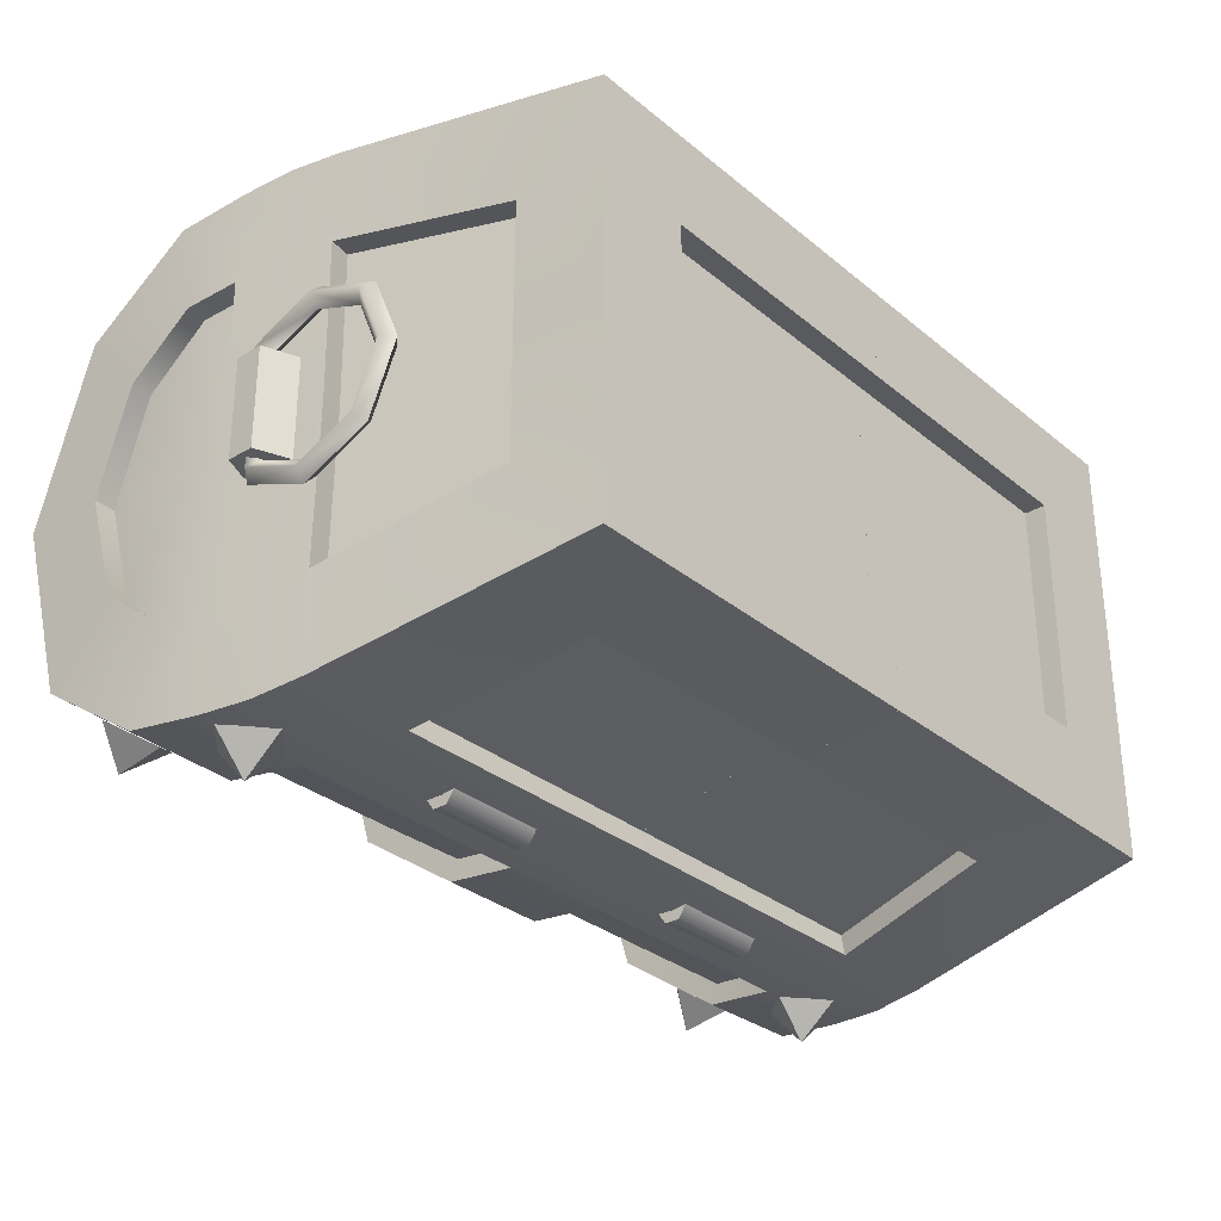
<metadata>
{"format":"obj","ext":"obj","renderer":"f3d","projection":"perspective","resolution":1024,"background":"white","views":[{"elev":-30.9,"azim":-49.5,"up":"+Z"}]}
</metadata>
<code>
o Chest
v 0.7462 -0.2532 0.3221
v 0.7462 -0.2532 0.05336
v 0.8101 0.1287 0.05336
v 0.8109 0.1334 0.3968
v 0.665 0.6967 0.4061
v -0.0052 0.6968 0.4059
v -0.005198 0.4839 0.5475
v 0.6651 0.4892 0.5471
v 0.665 0.8034 0.05336
v -0.0052 0.8034 0.05336
v 0.8546 0.4653 0.3883
v 0.8406 0.3551 0.4003
v 0.8384 0.3521 0.05336
v 0.8552 0.4629 0.05336
v 0.5545 -0.2228 0.4824
v 0.6121 0.1325 0.5572
v -0.0052 0.1314 0.5565
v -0.0052 -0.2229 0.4824
v -0.0052 0.3434 0.562
v 0.6482 0.3426 0.5624
v 0.8551 0.6015 0.2806
v 0.8551 0.671 0.05336
v 0.5724 -0.3981 0.3071
v -0.0052 -0.3981 0.3071
v -0.0052 -0.3981 0.05336
v 0.5724 -0.3981 0.05336
v 0.9004 0.8487 0.05336
v 0.9004 0.7324 0.4339
v 0.9004 0.6013 0.2806
v 0.9004 0.671 0.05336
v 0.9004 0.4983 0.5904
v 0.8997 0.4615 0.388
v 0.8833 0.3464 0.6071
v 0.8855 0.3494 0.4001
v 0.8551 0.1239 0.6013
v 0.775 -0.4434 0.5085
v 0.7911 -0.2595 0.3221
v 0.8557 0.1271 0.3968
v 0.775 -0.4434 0.05336
v 0.7911 -0.2595 0.05336
v -0.0052 -0.4434 0.5085
v 0.5545 -0.2301 0.527
v -0.0052 -0.2301 0.527
v 0.612 0.1252 0.6019
v 0.665 0.5044 0.5898
v 0.6482 0.3477 0.6074
v 0.665 0.7324 0.4339
v 0.665 0.8487 0.05336
v 0.5724 -0.4434 0.3071
v 0.5724 -0.4434 0.05336
v -0.0052 -0.4434 0.3071
v 0.8699 0.2346 0.05336
v 0.8834 0.347 0.05336
v 0.871 0.238 0.4019
v 0.6313 0.2361 0.6123
v -0.0052 0.3483 0.607
v -0.0052 0.236 0.6117
v 0.8699 0.2348 0.6118
v 0.8549 0.1224 0.05336
v -0.0052 0.1241 0.6012
v 0.9332 0.2641 0.161
v 0.9332 0.2082 0.161
v 0.9332 0.2082 -0.0543
v 0.9332 0.2641 -0.0543
v 0.8597 0.2936 0.161
v 0.8597 0.1787 0.161
v 0.8597 0.1787 -0.0543
v 0.8597 0.2936 -0.0543
v 0.9202 0.2358 0.181
v 0.9202 0.1077 0.2341
v 0.8976 0.1077 0.2096
v 0.8976 0.2184 0.1637
v 0.8976 0.2531 0.1983
v 0.8976 0.1077 0.2586
v 0.8976 0.2184 -0.05773
v 0.9202 0.2358 -0.07506
v 0.8976 0.2531 -0.09238
v 0.9202 0.1077 -0.1281
v 0.8976 0.1077 -0.1036
v 0.8976 0.1077 -0.1526
v 0.9202 -0.02032 -0.07506
v 0.8976 -0.002991 -0.05773
v 0.8976 -0.03764 -0.09238
v 0.9202 -0.0734 0.05336
v 0.8976 -0.04889 0.05336
v 0.8976 -0.09791 0.05336
v 0.9202 -0.02032 0.181
v 0.8976 -0.002991 0.1637
v 0.8976 -0.03764 0.1983
v 0.4192 0.2523 -0.5278
v 0.2061 0.2523 -0.5276
v 0.2061 0.2737 -0.4969
v 0.4192 0.2737 -0.4971
v 0.4192 0.1988 -0.4971
v 0.2061 0.1988 -0.4969
v 0.2061 0.2201 -0.5276
v 0.4192 0.2201 -0.5278
v 0.1104 0.5013 0.5904
v -0.1249 0.5013 0.5898
v -0.1249 0.347 0.6074
v 0.1104 0.347 0.6071
v -0.1249 0.7324 0.4339
v 0.1104 0.7324 0.4339
v -0.1249 0.8487 0.05336
v 0.1104 0.8487 0.05336
v -0.1249 0.347 -0.5007
v -0.1249 0.5013 -0.4831
v 0.1104 0.5013 -0.4837
v 0.1104 0.347 -0.5004
v -0.1249 0.7324 -0.3272
v 0.1104 0.7324 -0.3272
v 0.1105 0.3408 0.5508
v 0.1105 0.4818 0.5373
v -0.1248 0.3408 0.5512
v -0.1248 0.4818 0.5367
v -0.1248 0.6869 0.4003
v 0.1104 0.6869 0.4003
v -0.1249 0.7921 0.05336
v 0.1104 0.7921 0.05336
v -0.1248 0.4818 -0.43
v -0.1248 0.3408 -0.4444
v 0.1105 0.4818 -0.4306
v 0.1105 0.3408 -0.4441
v -0.1248 0.6869 -0.2935
v 0.1105 0.6869 -0.2935
v -0.05879 0.2884 0.6389
v -0.005207 0.235 0.6389
v 0.04736 0.288 0.6389
v -0.005204 0.3413 0.6389
v 0.08961 0.3294 0.6389
v 0.08563 0.3244 0.5855
v 0.03213 0.3775 0.5887
v 0.03645 0.3828 0.6389
v -0.04702 0.3827 0.6389
v -0.04204 0.3779 0.5924
v -0.09467 0.3252 0.5929
v -0.09974 0.3301 0.6389
v -0.0476 0.1931 0.6389
v -0.1003 0.2463 0.6389
v -0.09483 0.2506 0.5899
v -0.04252 0.197 0.5865
v 0.03587 0.1925 0.6389
v 0.03149 0.197 0.5828
v 0.08532 0.2503 0.5825
v 0.08966 0.2458 0.6389
v 0.1551 0.2874 0.6571
v 0.1551 0.2874 0.5822
v 0.1016 0.3405 0.5855
v 0.1016 0.3405 0.6571
v -0.0052 0.4466 0.592
v -0.0052 0.4466 0.6571
v 0.04808 0.3936 0.6571
v 0.04808 0.3936 0.5887
v -0.111 0.2348 0.6571
v -0.1633 0.2884 0.6571
v -0.1633 0.2884 0.5933
v -0.111 0.2348 0.5899
v -0.05872 0.1812 0.5865
v -0.005209 0.1276 0.5832
v -0.005209 0.1276 0.6571
v -0.05872 0.1812 0.6571
v -0.05806 0.3939 0.5924
v -0.05806 0.3939 0.6571
v -0.1107 0.3412 0.6571
v -0.1107 0.3412 0.5929
v 0.04741 0.1809 0.5828
v 0.04741 0.1809 0.6571
v 0.1012 0.2342 0.6571
v 0.1012 0.2342 0.5825
v -0.05799 0.2877 0.6571
v -0.005198 0.3406 0.6571
v 0.04814 0.2874 0.6571
v -0.0052 0.2343 0.6571
v 0.7657 0.2669 0.6094
v 0.8457 0.3468 0.6039
v 0.7657 0.3519 0.6783
v 0.7657 0.4266 0.5984
v 0.6856 0.3468 0.6039
v 0.7826 0.5601 0.5502
v 0.8626 0.6265 0.5055
v 0.7826 0.6681 0.5675
v 0.7826 0.6929 0.4609
v 0.7025 0.6265 0.5055
v 0.7827 0.7668 0.3201
v 0.8627 0.7906 0.2436
v 0.7827 0.8618 0.2658
v 0.7827 0.8144 0.1672
v 0.7026 0.7906 0.2436
v 0.7657 0.2669 -0.5053
v 0.7657 0.3519 -0.5742
v 0.8457 0.3468 -0.4998
v 0.7657 0.4266 -0.4943
v 0.6856 0.3468 -0.4998
v 0.7826 0.5601 -0.4461
v 0.7826 0.6681 -0.4633
v 0.8626 0.6265 -0.4014
v 0.7826 0.6929 -0.3568
v 0.7025 0.6265 -0.4014
v 0.7827 0.7668 -0.2159
v 0.7827 0.8618 -0.1617
v 0.8627 0.7906 -0.1395
v 0.7827 0.8144 -0.06308
v 0.7026 0.7906 -0.1395
v 0.7462 -0.2532 -0.2156
v 0.8109 0.1334 -0.2903
v 0.665 0.6967 -0.2996
v 0.6651 0.4892 -0.4406
v -0.005198 0.4839 -0.441
v -0.0052 0.6968 -0.2994
v 0.8546 0.4653 -0.2818
v 0.8406 0.3551 -0.2938
v 0.5545 -0.2228 -0.3759
v -0.0052 -0.2229 -0.3759
v -0.0052 0.1314 -0.45
v 0.6121 0.1325 -0.4507
v -0.0052 0.3434 -0.4555
v 0.6482 0.3426 -0.4559
v 0.8551 0.6015 -0.1741
v 0.5724 -0.3981 -0.2006
v -0.0052 -0.3981 -0.2006
v 0.9004 0.6013 -0.1741
v 0.9004 0.7324 -0.3274
v 0.8997 0.4615 -0.2815
v 0.9004 0.4983 -0.4839
v 0.8855 0.3494 -0.2936
v 0.8833 0.3464 -0.5006
v 0.8551 0.1239 -0.4948
v 0.8557 0.1271 -0.2903
v 0.7911 -0.2595 -0.2156
v 0.775 -0.4434 -0.402
v -0.0052 -0.4434 -0.402
v -0.0052 -0.2301 -0.4206
v 0.5545 -0.2301 -0.4206
v 0.612 0.1252 -0.4954
v 0.6482 0.3477 -0.5009
v 0.665 0.5044 -0.4833
v 0.665 0.7324 -0.3274
v 0.5724 -0.4434 -0.2006
v -0.0052 -0.4434 -0.2006
v 0.871 0.238 -0.2954
v 0.6313 0.2361 -0.5058
v -0.0052 0.236 -0.5052
v -0.0052 0.3483 -0.5005
v 0.8699 0.2348 -0.5053
v -0.0052 0.1241 -0.4947
v 0.875 0.2358 0.181
v 0.8976 0.2184 0.1637
v 0.8976 0.1077 0.2096
v 0.8749 0.1077 0.2341
v 0.8976 0.2531 0.1983
v 0.8976 0.1077 0.2586
v 0.8751 0.2358 -0.07506
v 0.8976 0.2184 -0.05773
v 0.8976 0.2531 -0.09238
v 0.8749 0.1077 -0.1281
v 0.8977 0.1077 -0.1036
v 0.8976 0.1077 -0.1526
v 0.8749 -0.02032 -0.07506
v 0.8976 -0.002991 -0.05773
v 0.8976 -0.03764 -0.09238
v 0.8749 -0.0734 0.05336
v 0.8976 -0.04889 0.05336
v 0.8977 -0.09791 0.05336
v 0.8749 -0.02032 0.181
v 0.8977 -0.002991 0.1637
v 0.8976 -0.03764 0.1983
v -0.7567 -0.2532 0.3221
v -0.8213 0.1334 0.3968
v -0.8205 0.1287 0.05336
v -0.7567 -0.2532 0.05336
v -0.6755 0.6967 0.4061
v -0.6755 0.4892 0.5471
v -0.005329 0.4839 0.5475
v -0.005252 0.6968 0.4059
v -0.005263 0.8034 0.05336
v -0.6755 0.8034 0.05336
v -0.8651 0.4653 0.3883
v -0.8656 0.4629 0.05336
v -0.8488 0.3521 0.05336
v -0.851 0.3551 0.4003
v -0.565 -0.2228 0.4824
v -0.005252 -0.2229 0.4824
v -0.005284 0.1314 0.5565
v -0.6225 0.1325 0.5572
v -0.005275 0.3434 0.562
v -0.6586 0.3426 0.5624
v -0.8655 0.6015 0.2806
v -0.8656 0.671 0.05336
v -0.5828 -0.3981 0.3071
v -0.5828 -0.3981 0.05336
v -0.005252 -0.3981 0.05336
v -0.005252 -0.3981 0.3071
v -0.9109 0.8487 0.05336
v -0.9108 0.671 0.05336
v -0.9109 0.6013 0.2806
v -0.9109 0.7324 0.4339
v -0.9102 0.4615 0.388
v -0.9109 0.4983 0.5904
v -0.8959 0.3494 0.4001
v -0.8937 0.3464 0.6071
v -0.8655 0.1239 0.6013
v -0.8662 0.1271 0.3968
v -0.8015 -0.2595 0.3221
v -0.7855 -0.4434 0.5085
v -0.8015 -0.2595 0.05336
v -0.7854 -0.4434 0.05336
v -0.005252 -0.4434 0.5085
v -0.005252 -0.2301 0.5273
v -0.565 -0.2301 0.5273
v -0.6225 0.1252 0.6019
v -0.6586 0.3477 0.6074
v -0.6754 0.5044 0.5898
v -0.6755 0.7324 0.4339
v -0.6754 0.8487 0.05337
v -0.5828 -0.4434 0.05336
v -0.5828 -0.4434 0.3073
v -0.005252 -0.4434 0.3073
v -0.8804 0.2346 0.05336
v -0.8814 0.238 0.4021
v -0.8938 0.347 0.05336
v -0.6417 0.2361 0.6123
v -0.005252 0.236 0.6117
v -0.005168 0.3483 0.607
v -0.8803 0.2348 0.6118
v -0.8654 0.1224 0.05336
v -0.005252 0.1241 0.6014
v -0.9436 0.2641 0.1613
v -0.9436 0.2641 -0.0543
v -0.9436 0.2082 -0.05392
v -0.9436 0.2082 0.1614
v -0.8702 0.1787 0.1613
v -0.8702 0.2936 0.1614
v -0.8702 0.1787 -0.05407
v -0.8702 0.2936 -0.0543
v -0.9307 0.2358 0.181
v -0.9081 0.2184 0.1637
v -0.9081 0.1077 0.2096
v -0.9307 0.1077 0.2341
v -0.9081 0.2531 0.1983
v -0.9081 0.1077 0.2586
v -0.9307 0.2358 -0.07506
v -0.9081 0.2184 -0.05773
v -0.9081 0.2531 -0.09238
v -0.9307 0.1077 -0.1279
v -0.9081 0.1077 -0.1034
v -0.908 0.1077 -0.1526
v -0.9307 -0.02032 -0.07506
v -0.908 -0.002991 -0.05773
v -0.9081 -0.03764 -0.09238
v -0.9307 -0.0734 0.05336
v -0.9081 -0.04889 0.05336
v -0.9081 -0.09791 0.05336
v -0.9307 -0.02032 0.1812
v -0.9081 -0.002991 0.1639
v -0.9081 -0.03764 0.1983
v -0.4296 0.2523 -0.5276
v -0.4296 0.2737 -0.4969
v -0.2165 0.2737 -0.4969
v -0.2166 0.2523 -0.5276
v -0.4296 0.1988 -0.4971
v -0.4296 0.2201 -0.5278
v -0.2165 0.2201 -0.5276
v -0.2166 0.1988 -0.4969
v -0.7762 0.2669 0.6096
v -0.7762 0.3519 0.6783
v -0.8561 0.3468 0.6039
v -0.7762 0.4266 0.5984
v -0.6961 0.3468 0.6039
v -0.793 0.5601 0.5502
v -0.793 0.6681 0.5675
v -0.8731 0.6265 0.5055
v -0.793 0.6929 0.4609
v -0.713 0.6265 0.5055
v -0.7931 0.7668 0.3201
v -0.7931 0.8618 0.266
v -0.8732 0.7906 0.2439
v -0.7931 0.8144 0.1672
v -0.7131 0.7906 0.2436
v -0.7762 0.2669 -0.5053
v -0.8562 0.3468 -0.4995
v -0.7762 0.3519 -0.5742
v -0.7762 0.4266 -0.494
v -0.6961 0.3468 -0.4998
v -0.793 0.5601 -0.4458
v -0.8731 0.6265 -0.4014
v -0.793 0.6681 -0.4631
v -0.793 0.6929 -0.3568
v -0.713 0.6265 -0.4014
v -0.7931 0.7668 -0.2159
v -0.8732 0.7906 -0.1395
v -0.7931 0.8618 -0.1617
v -0.7931 0.8144 -0.06308
v -0.7131 0.7906 -0.1393
v -0.7567 -0.2532 -0.2156
v -0.7567 -0.2532 0.05336
v -0.8214 0.1334 -0.2901
v -0.6755 0.6967 -0.2996
v -0.005252 0.6968 -0.2992
v -0.005329 0.4839 -0.4408
v -0.6756 0.4892 -0.4406
v -0.6755 0.8034 0.05336
v -0.005263 0.8034 0.05336
v -0.8651 0.4653 -0.2818
v -0.851 0.3551 -0.2938
v -0.8488 0.3521 0.05336
v -0.8656 0.4629 0.05336
v -0.565 -0.2228 -0.3756
v -0.6225 0.1325 -0.4507
v -0.005284 0.1314 -0.45
v -0.005252 -0.2229 -0.3759
v -0.005275 0.3434 -0.4552
v -0.6586 0.3426 -0.4559
v -0.8656 0.6015 -0.1741
v -0.8656 0.671 0.05336
v -0.5828 -0.3981 -0.2006
v -0.005252 -0.3981 -0.2006
v -0.005252 -0.3981 0.05336
v -0.5828 -0.3981 0.05336
v -0.9109 0.7324 -0.3274
v -0.9109 0.6013 -0.1741
v -0.9109 0.671 0.05336
v -0.9109 0.4983 -0.4837
v -0.9102 0.4615 -0.2813
v -0.8937 0.3464 -0.5006
v -0.896 0.3494 -0.2936
v -0.8655 0.1239 -0.4948
v -0.7855 -0.4434 -0.4018
v -0.8015 -0.2595 -0.2156
v -0.8662 0.1271 -0.2903
v -0.7855 -0.4434 0.05336
v -0.8015 -0.2595 0.05336
v -0.005252 -0.4434 -0.402
v -0.565 -0.2301 -0.4206
v -0.005252 -0.2301 -0.4206
v -0.6225 0.1252 -0.4954
v -0.6755 0.5044 -0.4833
v -0.6586 0.3477 -0.5009
v -0.6755 0.7324 -0.3274
v -0.6755 0.8487 0.05336
v -0.5828 -0.4434 -0.2006
v -0.5828 -0.4434 0.05336
v -0.005252 -0.4434 -0.2006
v -0.8804 0.2346 0.05336
v -0.8938 0.347 0.05336
v -0.8814 0.238 -0.2954
v -0.6417 0.2361 -0.5058
v -0.005252 0.3483 -0.5005
v -0.005252 0.236 -0.5052
v -0.8804 0.2348 -0.5053
v -0.8654 0.1224 0.05336
v -0.005252 0.1241 -0.4947
v -0.8854 0.2358 0.181
v -0.8854 0.1077 0.2341
v -0.9081 0.1077 0.2096
v -0.9081 0.2184 0.1637
v -0.9081 0.2531 0.1983
v -0.9081 0.1077 0.2586
v -0.9081 0.2184 -0.05773
v -0.8854 0.2358 -0.07506
v -0.9081 0.2531 -0.09238
v -0.8854 0.1077 -0.1281
v -0.9081 0.1077 -0.1036
v -0.9081 0.1077 -0.1526
v -0.8854 -0.02032 -0.07506
v -0.9081 -0.002991 -0.05773
v -0.9081 -0.03764 -0.09238
v -0.8854 -0.0734 0.05336
v -0.9081 -0.04889 0.05336
v -0.9081 -0.09791 0.05336
v -0.8854 -0.02032 0.181
v -0.9081 -0.002991 0.1637
v -0.9081 -0.03764 0.1983
f 61 66 62
f 62 67 63
f 61 68 65
f 63 68 64
f 153 133 132
f 171 133 152
f 171 134 129
f 162 134 163
f 165 137 136
f 170 137 164
f 170 139 126
f 157 139 154
f 158 138 141
f 173 138 161
f 173 142 127
f 166 142 167
f 169 145 144
f 172 145 168
f 172 130 128
f 148 130 149
f 330 332 327
f 329 331 330
f 327 334 328
f 334 329 328
f 61 65 66
f 62 66 67
f 61 64 68
f 63 67 68
f 153 152 133
f 171 129 133
f 171 163 134
f 162 135 134
f 165 164 137
f 170 126 137
f 170 154 139
f 157 140 139
f 158 161 138
f 173 127 138
f 173 167 142
f 166 143 142
f 169 168 145
f 172 128 145
f 172 149 130
f 148 131 130
f 330 331 332
f 329 333 331
f 327 332 334
f 334 333 329
f 1 3 4
f 6 8 5
f 9 6 5
f 11 13 14
f 15 17 18
f 20 7 19
f 21 14 22
f 24 26 23
f 27 29 30
f 28 32 29
f 31 34 32
f 35 37 38
f 39 37 36
f 41 42 43
f 35 42 36
f 33 45 46
f 28 45 31
f 27 47 28
f 39 49 50
f 41 49 36
f 53 54 52
f 55 56 57
f 54 33 58
f 55 35 58
f 52 38 59
f 44 57 60
f 54 35 38
f 46 58 33
f 56 20 19
f 46 8 20
f 45 5 8
f 48 5 47
f 59 4 3
f 37 4 38
f 40 1 37
f 53 12 34
f 30 21 22
f 29 11 21
f 34 11 32
f 43 15 18
f 42 16 15
f 60 16 44
f 49 26 50
f 51 23 49
f 62 64 61
f 69 71 72
f 73 70 69
f 72 76 69
f 69 77 73
f 76 79 78
f 77 78 80
f 81 79 82
f 83 78 81
f 84 82 85
f 86 81 84
f 87 85 88
f 89 84 87
f 87 71 70
f 89 70 74
f 91 93 90
f 94 96 97
f 94 90 93
f 91 95 92
f 97 91 90
f 98 100 101
f 99 103 102
f 102 105 104
f 106 108 109
f 107 111 108
f 104 111 110
f 101 113 98
f 100 115 114
f 99 116 115
f 117 98 113
f 116 104 118
f 105 117 119
f 120 106 121
f 122 109 108
f 124 107 120
f 125 108 111
f 104 124 118
f 105 125 111
f 126 128 129
f 130 132 133
f 134 136 137
f 138 140 141
f 143 145 142
f 126 134 137
f 145 127 142
f 146 148 149
f 150 152 153
f 154 156 157
f 158 160 161
f 139 127 126
f 133 128 130
f 151 162 163
f 156 164 165
f 159 167 160
f 146 169 147
f 155 170 164
f 151 171 152
f 168 149 172
f 161 167 173
f 174 175 176
f 175 177 176
f 177 178 176
f 178 174 176
f 179 180 181
f 180 182 181
f 182 183 181
f 183 179 181
f 184 185 186
f 185 187 186
f 187 188 186
f 188 184 186
f 189 190 191
f 191 190 192
f 192 190 193
f 193 190 189
f 194 195 196
f 196 195 197
f 197 195 198
f 198 195 194
f 199 200 201
f 201 200 202
f 202 200 203
f 203 200 199
f 204 3 2
f 207 209 206
f 209 9 206
f 210 13 211
f 212 214 215
f 208 217 216
f 218 14 210
f 26 220 219
f 27 221 222
f 222 223 224
f 224 225 226
f 227 229 230
f 229 39 230
f 231 233 230
f 233 227 230
f 226 236 224
f 236 222 224
f 237 27 222
f 39 238 230
f 238 231 230
f 240 53 52
f 241 243 235
f 240 226 225
f 241 227 234
f 228 52 59
f 234 242 241
f 227 240 228
f 235 244 241
f 243 217 235
f 235 207 236
f 236 206 237
f 206 48 237
f 59 205 228
f 205 229 228
f 204 40 229
f 211 53 225
f 30 218 221
f 221 210 223
f 210 225 223
f 232 212 233
f 233 215 234
f 215 245 234
f 26 238 50
f 219 239 238
f 246 248 247
f 250 249 246
f 253 246 247
f 252 250 246
f 252 256 255
f 257 252 255
f 255 259 258
f 260 255 258
f 261 259 262
f 263 258 261
f 264 262 265
f 266 261 264
f 264 248 249
f 266 249 251
f 267 269 270
f 272 274 271
f 274 276 271
f 277 279 280
f 281 283 284
f 273 286 285
f 287 278 277
f 290 292 289
f 293 295 296
f 296 297 298
f 298 299 300
f 301 303 304
f 303 306 304
f 307 309 304
f 309 301 304
f 300 312 298
f 312 296 298
f 313 293 296
f 306 316 304
f 316 307 304
f 318 299 320
f 321 323 311
f 319 300 299
f 321 301 310
f 302 318 325
f 310 322 321
f 301 319 302
f 311 324 321
f 285 311 323
f 311 272 312
f 312 271 313
f 271 314 313
f 325 268 302
f 268 303 302
f 267 305 303
f 280 320 299
f 294 287 295
f 295 277 297
f 277 299 297
f 282 309 308
f 309 284 310
f 310 283 326
f 315 289 316
f 289 317 316
f 327 329 330
f 335 337 338
f 339 338 340
f 336 341 342
f 335 343 341
f 344 342 341
f 344 343 346
f 348 344 347
f 349 344 346
f 350 348 347
f 352 347 349
f 353 351 350
f 355 350 352
f 338 354 353
f 340 353 355
f 357 359 356
f 360 362 363
f 360 356 361
f 363 359 358
f 359 361 356
f 364 365 366
f 366 365 367
f 367 365 368
f 368 365 364
f 369 370 371
f 371 370 372
f 372 370 373
f 373 370 369
f 374 375 376
f 376 375 377
f 377 375 378
f 378 375 374
f 379 380 381
f 380 382 381
f 382 383 381
f 383 379 381
f 384 385 386
f 385 387 386
f 387 388 386
f 388 384 386
f 389 390 391
f 390 392 391
f 392 393 391
f 393 389 391
f 394 269 396
f 398 400 397
f 401 398 397
f 403 405 406
f 407 409 410
f 412 399 411
f 413 406 414
f 416 418 415
f 293 420 421
f 419 423 420
f 422 425 423
f 426 428 429
f 430 428 427
f 432 433 434
f 426 433 427
f 424 436 437
f 419 436 422
f 419 439 438
f 430 440 441
f 432 440 427
f 444 445 443
f 446 447 448
f 445 424 449
f 446 426 449
f 443 429 450
f 435 448 451
f 445 426 429
f 437 449 424
f 447 412 411
f 437 400 412
f 436 397 400
f 439 397 438
f 450 396 269
f 428 396 429
f 431 394 428
f 444 404 425
f 420 414 421
f 420 403 413
f 425 403 423
f 433 410 434
f 433 408 407
f 451 408 435
f 440 418 441
f 442 415 440
f 452 454 453
f 456 453 457
f 455 459 458
f 452 460 459
f 462 459 461
f 461 460 463
f 464 462 461
f 466 461 463
f 467 465 464
f 469 464 466
f 470 468 467
f 472 467 469
f 454 470 453
f 453 472 457
f 1 2 3
f 6 7 8
f 9 10 6
f 11 12 13
f 15 16 17
f 20 8 7
f 21 11 14
f 24 25 26
f 27 28 29
f 28 31 32
f 31 33 34
f 35 36 37
f 39 40 37
f 41 36 42
f 35 44 42
f 33 31 45
f 28 47 45
f 27 48 47
f 39 36 49
f 41 51 49
f 53 34 54
f 55 46 56
f 54 34 33
f 55 44 35
f 52 54 38
f 44 55 57
f 54 58 35
f 46 55 58
f 56 46 20
f 46 45 8
f 45 47 5
f 48 9 5
f 59 38 4
f 37 1 4
f 40 2 1
f 53 13 12
f 30 29 21
f 29 32 11
f 34 12 11
f 43 42 15
f 42 44 16
f 60 17 16
f 49 23 26
f 51 24 23
f 62 63 64
f 69 70 71
f 73 74 70
f 72 75 76
f 69 76 77
f 76 75 79
f 77 76 78
f 81 78 79
f 83 80 78
f 84 81 82
f 86 83 81
f 87 84 85
f 89 86 84
f 87 88 71
f 89 87 70
f 91 92 93
f 94 95 96
f 94 97 90
f 91 96 95
f 97 96 91
f 98 99 100
f 99 98 103
f 102 103 105
f 106 107 108
f 107 110 111
f 104 105 111
f 101 112 113
f 100 99 115
f 99 102 116
f 117 103 98
f 116 102 104
f 105 103 117
f 120 107 106
f 122 123 109
f 124 110 107
f 125 122 108
f 104 110 124
f 105 119 125
f 126 127 128
f 130 131 132
f 134 135 136
f 138 139 140
f 143 144 145
f 126 129 134
f 145 128 127
f 146 147 148
f 150 151 152
f 154 155 156
f 158 159 160
f 139 138 127
f 133 129 128
f 151 150 162
f 156 155 164
f 159 166 167
f 146 168 169
f 155 154 170
f 151 163 171
f 168 146 149
f 161 160 167
f 204 205 3
f 207 208 209
f 209 10 9
f 210 14 13
f 212 213 214
f 208 207 217
f 218 22 14
f 26 25 220
f 27 30 221
f 222 221 223
f 224 223 225
f 227 228 229
f 229 40 39
f 231 232 233
f 233 234 227
f 226 235 236
f 236 237 222
f 237 48 27
f 39 50 238
f 238 239 231
f 240 225 53
f 241 242 243
f 240 244 226
f 241 244 227
f 228 240 52
f 234 245 242
f 227 244 240
f 235 226 244
f 243 216 217
f 235 217 207
f 236 207 206
f 206 9 48
f 59 3 205
f 205 204 229
f 204 2 40
f 211 13 53
f 30 22 218
f 221 218 210
f 210 211 225
f 232 213 212
f 233 212 215
f 215 214 245
f 26 219 238
f 219 220 239
f 246 249 248
f 250 251 249
f 253 252 246
f 252 254 250
f 252 253 256
f 257 254 252
f 255 256 259
f 260 257 255
f 261 258 259
f 263 260 258
f 264 261 262
f 266 263 261
f 264 265 248
f 266 264 249
f 267 268 269
f 272 273 274
f 274 275 276
f 277 278 279
f 281 282 283
f 273 272 286
f 287 288 278
f 290 291 292
f 293 294 295
f 296 295 297
f 298 297 299
f 301 302 303
f 303 305 306
f 307 308 309
f 309 310 301
f 300 311 312
f 312 313 296
f 313 314 293
f 306 315 316
f 316 317 307
f 318 319 299
f 321 322 323
f 319 324 300
f 321 324 301
f 302 319 318
f 310 326 322
f 301 324 319
f 311 300 324
f 285 286 311
f 311 286 272
f 312 272 271
f 271 276 314
f 325 269 268
f 268 267 303
f 267 270 305
f 280 279 320
f 294 288 287
f 295 287 277
f 277 280 299
f 282 281 309
f 309 281 284
f 310 284 283
f 315 290 289
f 289 292 317
f 327 328 329
f 335 336 337
f 339 335 338
f 336 335 341
f 335 339 343
f 344 345 342
f 344 341 343
f 348 345 344
f 349 347 344
f 350 351 348
f 352 350 347
f 353 354 351
f 355 353 350
f 338 337 354
f 340 338 353
f 357 358 359
f 360 361 362
f 360 357 356
f 363 362 359
f 359 362 361
f 394 395 269
f 398 399 400
f 401 402 398
f 403 404 405
f 407 408 409
f 412 400 399
f 413 403 406
f 416 417 418
f 293 419 420
f 419 422 423
f 422 424 425
f 426 427 428
f 430 431 428
f 432 427 433
f 426 435 433
f 424 422 436
f 419 438 436
f 419 293 439
f 430 427 440
f 432 442 440
f 444 425 445
f 446 437 447
f 445 425 424
f 446 435 426
f 443 445 429
f 435 446 448
f 445 449 426
f 437 446 449
f 447 437 412
f 437 436 400
f 436 438 397
f 439 401 397
f 450 429 396
f 428 394 396
f 431 395 394
f 444 405 404
f 420 413 414
f 420 423 403
f 425 404 403
f 433 407 410
f 433 435 408
f 451 409 408
f 440 415 418
f 442 416 415
f 452 455 454
f 456 452 453
f 455 452 459
f 452 456 460
f 462 458 459
f 461 459 460
f 464 465 462
f 466 464 461
f 467 468 465
f 469 467 464
f 470 471 468
f 472 470 467
f 454 471 470
f 453 470 472

</code>
